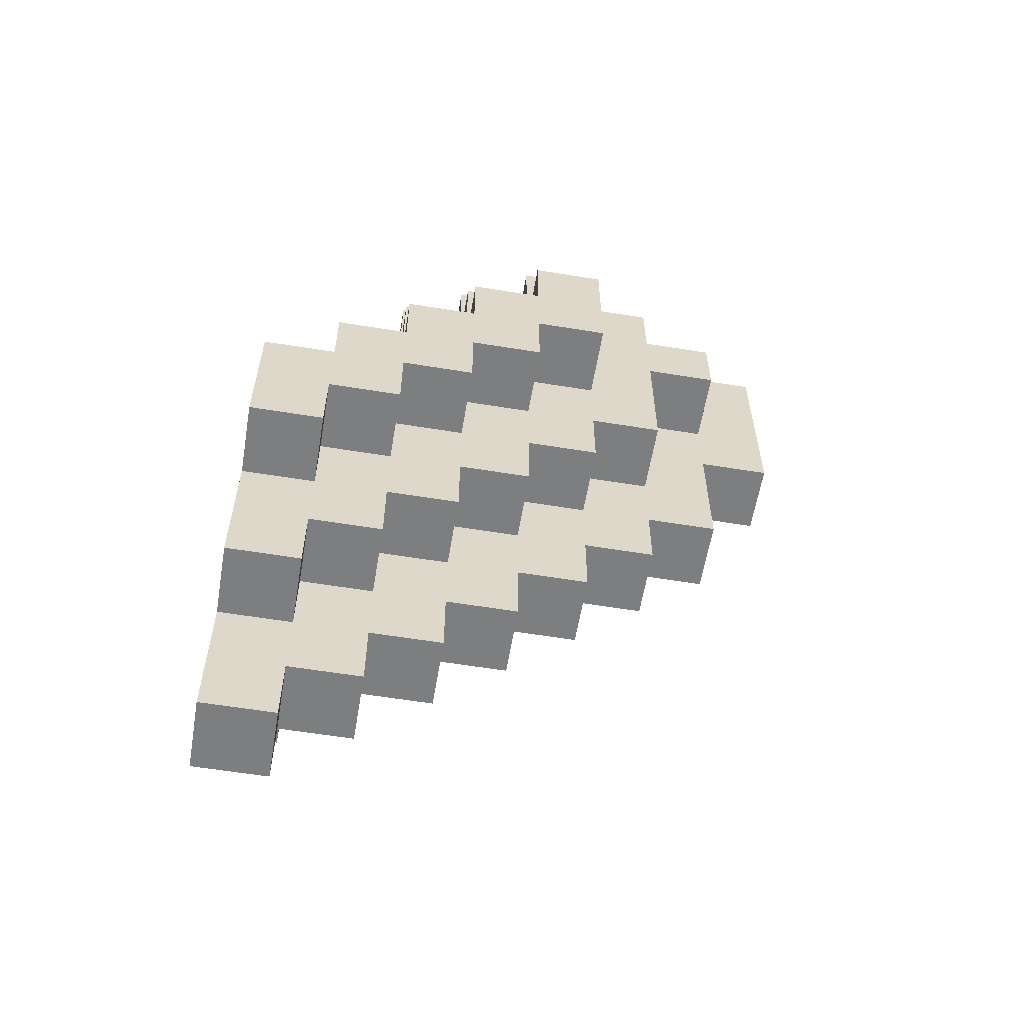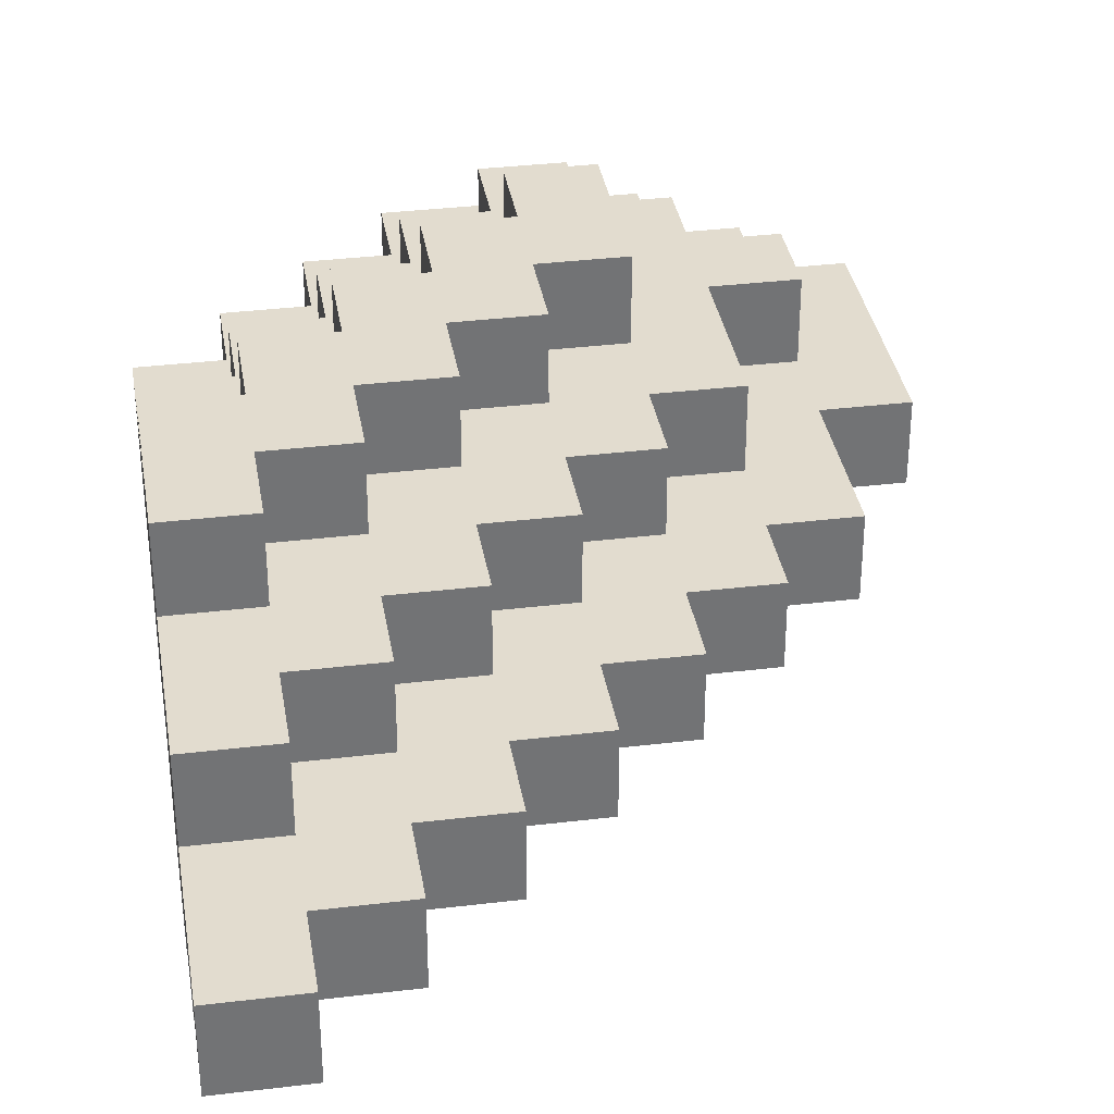
<metadata>
{"format":"obj","ext":"obj","renderer":"f3d","projection":"perspective","resolution":1024,"background":"white","views":[{"elev":-59.3,"azim":-9.5,"up":"+Y"},{"elev":34.6,"azim":-9.2,"up":"+Z"}]}
</metadata>
<code>
g heart1
v -4 0 0.5
v -4 0 -0.5
v -4 2 1.5
v -4 2 0.5
v -4 2 -0.5
v -4 2 -1.5
v -4 3 0.5
v -4 3 -0.5
v -4 4 2.5
v -4 4 1.5
v -4 4 -1.5
v -4 4 -2.5
v -4 6 2.5
v -4 6 1.5
v -4 6 -1.5
v -4 6 -2.5
v -4 7 0.5
v -4 7 -0.5
v -4 8 1.5
v -4 8 0.5
v -4 8 -0.5
v -4 8 -1.5
v -4 10 0.5
v -4 10 -0.5
v -3 6 2.5
v -3 6 1.5
v -3 6 -1.5
v -3 6 -2.5
v -3 7 2.5
v -3 7 1.5
v -3 7 -1.5
v -3 7 -2.5
v -3 8 1.5
v -3 8 0.5
v -3 8 -0.5
v -3 8 -1.5
v -3 9 1.5
v -3 9 0.5
v -3 9 -0.5
v -3 9 -1.5
v -3 10 0.5
v -3 10 -0.5
v -3 11 0.5
v -3 11 -0.5
v -2 7 2.5
v -2 7 1.5
v -2 7 -1.5
v -2 7 -2.5
v -2 8 2.5
v -2 8 1.5
v -2 8 -1.5
v -2 8 -2.5
v -2 9 1.5
v -2 9 0.5
v -2 9 -0.5
v -2 9 -1.5
v -2 10 1.5
v -2 10 0.5
v -2 10 -0.5
v -2 10 -1.5
v -2 11 0.5
v -2 11 -0.5
v -2 12 0.5
v -2 12 -0.5
v -1 8 2.5
v -1 8 1.5
v -1 8 -1.5
v -1 8 -2.5
v -1 9 2.5
v -1 9 1.5
v -1 9 -1.5
v -1 9 -2.5
v -1 10 1.5
v -1 10 0.5
v -1 10 -0.5
v -1 10 -1.5
v -1 11 1.5
v -1 11 0.5
v -1 11 -0.5
v -1 11 -1.5
v -1 12 0.5
v -1 12 -0.5
v -1 13 0.5
v -1 13 -0.5
v 0 9 2.5
v 0 9 1.5
v 0 9 -1.5
v 0 9 -2.5
v 0 10 2.5
v 0 10 1.5
v 0 10 -1.5
v 0 10 -2.5
v 0 11 1.5
v 0 11 0.5
v 0 11 -0.5
v 0 11 -1.5
v 0 12 1.5
v 0 12 0.5
v 0 12 -0.5
v 0 12 -1.5
v -3 0 0.5
v -3 0 -0.5
v -3 1 0.5
v -3 1 -0.5
v -3 2 1.5
v -3 2 0.5
v -3 2 -0.5
v -3 2 -1.5
v -3 3 1.5
v -3 3 0.5
v -3 3 -0.5
v -3 3 -1.5
v -3 4 2.5
v -3 4 1.5
v -3 4 -1.5
v -3 4 -2.5
v -3 5 2.5
v -3 5 1.5
v -3 5 -1.5
v -3 5 -2.5
v -2 1 0.5
v -2 1 -0.5
v -2 2 0.5
v -2 2 -0.5
v -2 3 1.5
v -2 3 0.5
v -2 3 -0.5
v -2 3 -1.5
v -2 4 1.5
v -2 4 0.5
v -2 4 -0.5
v -2 4 -1.5
v -2 5 2.5
v -2 5 1.5
v -2 5 -1.5
v -2 5 -2.5
v -2 6 2.5
v -2 6 1.5
v -2 6 -1.5
v -2 6 -2.5
v -1 2 0.5
v -1 2 -0.5
v -1 3 0.5
v -1 3 -0.5
v -1 4 1.5
v -1 4 0.5
v -1 4 -0.5
v -1 4 -1.5
v -1 5 1.5
v -1 5 0.5
v -1 5 -0.5
v -1 5 -1.5
v -1 6 2.5
v -1 6 1.5
v -1 6 -1.5
v -1 6 -2.5
v -1 7 2.5
v -1 7 1.5
v -1 7 -1.5
v -1 7 -2.5
v 0 3 0.5
v 0 3 -0.5
v 0 4 0.5
v 0 4 -0.5
v 0 5 1.5
v 0 5 0.5
v 0 5 -0.5
v 0 5 -1.5
v 0 6 1.5
v 0 6 0.5
v 0 6 -0.5
v 0 6 -1.5
v 0 7 2.5
v 0 7 1.5
v 0 7 -1.5
v 0 7 -2.5
v 0 8 2.5
v 0 8 1.5
v 0 8 -1.5
v 0 8 -2.5
v 1 4 0.5
v 1 4 -0.5
v 1 5 0.5
v 1 5 -0.5
v 1 6 1.5
v 1 6 0.5
v 1 6 -0.5
v 1 6 -1.5
v 1 7 1.5
v 1 7 0.5
v 1 7 -0.5
v 1 7 -1.5
v 1 8 2.5
v 1 8 1.5
v 1 8 -1.5
v 1 8 -2.5
v 1 10 2.5
v 1 10 1.5
v 1 10 -1.5
v 1 10 -2.5
v 1 11 1.5
v 1 11 0.5
v 1 11 -0.5
v 1 11 -1.5
v 1 12 1.5
v 1 12 0.5
v 1 12 -0.5
v 1 12 -1.5
v 2 5 0.5
v 2 5 -0.5
v 2 6 0.5
v 2 6 -0.5
v 2 7 1.5
v 2 7 0.5
v 2 7 -0.5
v 2 7 -1.5
v 2 9 1.5
v 2 9 0.5
v 2 9 -0.5
v 2 9 -1.5
v 2 10 1.5
v 2 10 0.5
v 2 10 -0.5
v 2 10 -1.5
v 2 11 1.5
v 2 11 0.5
v 2 11 -0.5
v 2 11 -1.5
v 2 12 0.5
v 2 12 -0.5
v 2 13 0.5
v 2 13 -0.5
v 3 6 0.5
v 3 6 -0.5
v 3 8 0.5
v 3 8 -0.5
v 3 9 1.5
v 3 9 0.5
v 3 9 -0.5
v 3 9 -1.5
v 3 10 1.5
v 3 10 0.5
v 3 10 -0.5
v 3 10 -1.5
v 3 11 0.5
v 3 11 -0.5
v 3 12 0.5
v 3 12 -0.5
v 4 8 0.5
v 4 8 -0.5
v 4 11 0.5
v 4 11 -0.5
v -4 4 2.5
v -4 6 2.5
v -3 4 2.5
v -3 5 2.5
v -3 6 2.5
v -3 7 2.5
v -2 5 2.5
v -2 6 2.5
v -2 7 2.5
v -2 8 2.5
v -1 6 2.5
v -1 7 2.5
v -1 8 2.5
v -1 9 2.5
v 0 7 2.5
v 0 8 2.5
v 0 9 2.5
v 0 10 2.5
v 1 8 2.5
v 1 10 2.5
v -4 2 1.5
v -4 4 1.5
v -4 6 1.5
v -4 8 1.5
v -3 2 1.5
v -3 3 1.5
v -3 4 1.5
v -3 5 1.5
v -3 6 1.5
v -3 7 1.5
v -3 8 1.5
v -3 9 1.5
v -2 3 1.5
v -2 4 1.5
v -2 5 1.5
v -2 6 1.5
v -2 7 1.5
v -2 8 1.5
v -2 9 1.5
v -2 10 1.5
v -1 4 1.5
v -1 5 1.5
v -1 6 1.5
v -1 7 1.5
v -1 8 1.5
v -1 9 1.5
v -1 10 1.5
v -1 11 1.5
v 0 5 1.5
v 0 6 1.5
v 0 7 1.5
v 0 8 1.5
v 0 9 1.5
v 0 10 1.5
v 0 11 1.5
v 0 12 1.5
v 1 6 1.5
v 1 7 1.5
v 1 8 1.5
v 1 10 1.5
v 1 11 1.5
v 1 12 1.5
v 2 7 1.5
v 2 9 1.5
v 2 10 1.5
v 2 11 1.5
v 3 9 1.5
v 3 10 1.5
v -4 0 0.5
v -4 2 0.5
v -4 8 0.5
v -4 10 0.5
v -3 0 0.5
v -3 1 0.5
v -3 2 0.5
v -3 3 0.5
v -3 8 0.5
v -3 9 0.5
v -3 10 0.5
v -3 11 0.5
v -2 1 0.5
v -2 2 0.5
v -2 3 0.5
v -2 4 0.5
v -2 9 0.5
v -2 10 0.5
v -2 11 0.5
v -2 12 0.5
v -1 2 0.5
v -1 3 0.5
v -1 4 0.5
v -1 5 0.5
v -1 10 0.5
v -1 11 0.5
v -1 12 0.5
v -1 13 0.5
v 0 3 0.5
v 0 4 0.5
v 0 5 0.5
v 0 6 0.5
v 0 11 0.5
v 0 12 0.5
v 1 4 0.5
v 1 5 0.5
v 1 6 0.5
v 1 7 0.5
v 1 11 0.5
v 1 12 0.5
v 2 5 0.5
v 2 6 0.5
v 2 7 0.5
v 2 9 0.5
v 2 10 0.5
v 2 11 0.5
v 2 12 0.5
v 2 13 0.5
v 3 6 0.5
v 3 8 0.5
v 3 9 0.5
v 3 10 0.5
v 3 11 0.5
v 3 12 0.5
v 4 8 0.5
v 4 11 0.5
v -4 0 -0.5
v -4 2 -0.5
v -4 8 -0.5
v -4 10 -0.5
v -3 0 -0.5
v -3 1 -0.5
v -3 2 -0.5
v -3 3 -0.5
v -3 8 -0.5
v -3 9 -0.5
v -3 10 -0.5
v -3 11 -0.5
v -2 1 -0.5
v -2 2 -0.5
v -2 3 -0.5
v -2 4 -0.5
v -2 9 -0.5
v -2 10 -0.5
v -2 11 -0.5
v -2 12 -0.5
v -1 2 -0.5
v -1 3 -0.5
v -1 4 -0.5
v -1 5 -0.5
v -1 10 -0.5
v -1 11 -0.5
v -1 12 -0.5
v -1 13 -0.5
v 0 3 -0.5
v 0 4 -0.5
v 0 5 -0.5
v 0 6 -0.5
v 0 11 -0.5
v 0 12 -0.5
v 1 4 -0.5
v 1 5 -0.5
v 1 6 -0.5
v 1 7 -0.5
v 1 11 -0.5
v 1 12 -0.5
v 2 5 -0.5
v 2 6 -0.5
v 2 7 -0.5
v 2 9 -0.5
v 2 10 -0.5
v 2 11 -0.5
v 2 12 -0.5
v 2 13 -0.5
v 3 6 -0.5
v 3 8 -0.5
v 3 9 -0.5
v 3 10 -0.5
v 3 11 -0.5
v 3 12 -0.5
v 4 8 -0.5
v 4 11 -0.5
v -4 2 -1.5
v -4 4 -1.5
v -4 6 -1.5
v -4 8 -1.5
v -3 2 -1.5
v -3 3 -1.5
v -3 4 -1.5
v -3 5 -1.5
v -3 6 -1.5
v -3 7 -1.5
v -3 8 -1.5
v -3 9 -1.5
v -2 3 -1.5
v -2 4 -1.5
v -2 5 -1.5
v -2 6 -1.5
v -2 7 -1.5
v -2 8 -1.5
v -2 9 -1.5
v -2 10 -1.5
v -1 4 -1.5
v -1 5 -1.5
v -1 6 -1.5
v -1 7 -1.5
v -1 8 -1.5
v -1 9 -1.5
v -1 10 -1.5
v -1 11 -1.5
v 0 5 -1.5
v 0 6 -1.5
v 0 7 -1.5
v 0 8 -1.5
v 0 9 -1.5
v 0 10 -1.5
v 0 11 -1.5
v 0 12 -1.5
v 1 6 -1.5
v 1 7 -1.5
v 1 8 -1.5
v 1 10 -1.5
v 1 11 -1.5
v 1 12 -1.5
v 2 7 -1.5
v 2 9 -1.5
v 2 10 -1.5
v 2 11 -1.5
v 3 9 -1.5
v 3 10 -1.5
v -4 4 -2.5
v -4 6 -2.5
v -3 4 -2.5
v -3 5 -2.5
v -3 6 -2.5
v -3 7 -2.5
v -2 5 -2.5
v -2 6 -2.5
v -2 7 -2.5
v -2 8 -2.5
v -1 6 -2.5
v -1 7 -2.5
v -1 8 -2.5
v -1 9 -2.5
v 0 7 -2.5
v 0 8 -2.5
v 0 9 -2.5
v 0 10 -2.5
v 1 8 -2.5
v 1 10 -2.5
v -4 0 0.5
v -3 0 0.5
v -4 0 -0.5
v -3 0 -0.5
v -3 1 0.5
v -2 1 0.5
v -3 1 -0.5
v -2 1 -0.5
v -4 2 1.5
v -3 2 1.5
v -4 2 0.5
v -3 2 0.5
v -2 2 0.5
v -1 2 0.5
v -4 2 -0.5
v -3 2 -0.5
v -2 2 -0.5
v -1 2 -0.5
v -4 2 -1.5
v -3 2 -1.5
v -3 3 1.5
v -2 3 1.5
v -3 3 0.5
v -2 3 0.5
v -1 3 0.5
v 0 3 0.5
v -3 3 -0.5
v -2 3 -0.5
v -1 3 -0.5
v 0 3 -0.5
v -3 3 -1.5
v -2 3 -1.5
v -4 4 2.5
v -3 4 2.5
v -4 4 1.5
v -3 4 1.5
v -2 4 1.5
v -1 4 1.5
v -2 4 0.5
v -1 4 0.5
v 0 4 0.5
v 1 4 0.5
v -2 4 -0.5
v -1 4 -0.5
v 0 4 -0.5
v 1 4 -0.5
v -4 4 -1.5
v -3 4 -1.5
v -2 4 -1.5
v -1 4 -1.5
v -4 4 -2.5
v -3 4 -2.5
v -3 5 2.5
v -2 5 2.5
v -3 5 1.5
v -2 5 1.5
v -1 5 1.5
v 0 5 1.5
v -1 5 0.5
v 0 5 0.5
v 1 5 0.5
v 2 5 0.5
v -1 5 -0.5
v 0 5 -0.5
v 1 5 -0.5
v 2 5 -0.5
v -3 5 -1.5
v -2 5 -1.5
v -1 5 -1.5
v 0 5 -1.5
v -3 5 -2.5
v -2 5 -2.5
v -2 6 2.5
v -1 6 2.5
v -2 6 1.5
v -1 6 1.5
v 0 6 1.5
v 1 6 1.5
v 0 6 0.5
v 1 6 0.5
v 2 6 0.5
v 3 6 0.5
v 0 6 -0.5
v 1 6 -0.5
v 2 6 -0.5
v 3 6 -0.5
v -2 6 -1.5
v -1 6 -1.5
v 0 6 -1.5
v 1 6 -1.5
v -2 6 -2.5
v -1 6 -2.5
v -1 7 2.5
v 0 7 2.5
v -1 7 1.5
v 0 7 1.5
v 1 7 1.5
v 2 7 1.5
v 1 7 0.5
v 2 7 0.5
v 1 7 -0.5
v 2 7 -0.5
v -1 7 -1.5
v 0 7 -1.5
v 1 7 -1.5
v 2 7 -1.5
v -1 7 -2.5
v 0 7 -2.5
v 0 8 2.5
v 1 8 2.5
v 0 8 1.5
v 1 8 1.5
v 3 8 0.5
v 4 8 0.5
v 3 8 -0.5
v 4 8 -0.5
v 0 8 -1.5
v 1 8 -1.5
v 0 8 -2.5
v 1 8 -2.5
v 2 9 1.5
v 3 9 1.5
v 2 9 0.5
v 3 9 0.5
v 2 9 -0.5
v 3 9 -0.5
v 2 9 -1.5
v 3 9 -1.5
v -4 6 2.5
v -3 6 2.5
v -4 6 1.5
v -3 6 1.5
v -4 6 -1.5
v -3 6 -1.5
v -4 6 -2.5
v -3 6 -2.5
v -3 7 2.5
v -2 7 2.5
v -3 7 1.5
v -2 7 1.5
v -3 7 -1.5
v -2 7 -1.5
v -3 7 -2.5
v -2 7 -2.5
v -2 8 2.5
v -1 8 2.5
v -4 8 1.5
v -3 8 1.5
v -2 8 1.5
v -1 8 1.5
v -4 8 0.5
v -3 8 0.5
v -4 8 -0.5
v -3 8 -0.5
v -4 8 -1.5
v -3 8 -1.5
v -2 8 -1.5
v -1 8 -1.5
v -2 8 -2.5
v -1 8 -2.5
v -1 9 2.5
v 0 9 2.5
v -3 9 1.5
v -2 9 1.5
v -1 9 1.5
v 0 9 1.5
v -3 9 0.5
v -2 9 0.5
v -3 9 -0.5
v -2 9 -0.5
v -3 9 -1.5
v -2 9 -1.5
v -1 9 -1.5
v 0 9 -1.5
v -1 9 -2.5
v 0 9 -2.5
v 0 10 2.5
v 1 10 2.5
v -2 10 1.5
v -1 10 1.5
v 0 10 1.5
v 1 10 1.5
v 2 10 1.5
v 3 10 1.5
v -4 10 0.5
v -3 10 0.5
v -2 10 0.5
v -1 10 0.5
v 2 10 0.5
v 3 10 0.5
v -4 10 -0.5
v -3 10 -0.5
v -2 10 -0.5
v -1 10 -0.5
v 2 10 -0.5
v 3 10 -0.5
v -2 10 -1.5
v -1 10 -1.5
v 0 10 -1.5
v 1 10 -1.5
v 2 10 -1.5
v 3 10 -1.5
v 0 10 -2.5
v 1 10 -2.5
v -1 11 1.5
v 0 11 1.5
v 1 11 1.5
v 2 11 1.5
v -3 11 0.5
v -2 11 0.5
v -1 11 0.5
v 0 11 0.5
v 1 11 0.5
v 2 11 0.5
v 3 11 0.5
v 4 11 0.5
v -3 11 -0.5
v -2 11 -0.5
v -1 11 -0.5
v 0 11 -0.5
v 1 11 -0.5
v 2 11 -0.5
v 3 11 -0.5
v 4 11 -0.5
v -1 11 -1.5
v 0 11 -1.5
v 1 11 -1.5
v 2 11 -1.5
v 0 12 1.5
v 1 12 1.5
v -2 12 0.5
v -1 12 0.5
v 0 12 0.5
v 1 12 0.5
v 2 12 0.5
v 3 12 0.5
v -2 12 -0.5
v -1 12 -0.5
v 0 12 -0.5
v 1 12 -0.5
v 2 12 -0.5
v 3 12 -0.5
v 0 12 -1.5
v 1 12 -1.5
v -1 13 0.5
v 2 13 0.5
v -1 13 -0.5
v 2 13 -0.5
f 4 2 1
f 5 2 4
f 7 4 3
f 7 5 4
f 8 6 5
f 8 5 7
f 10 7 3
f 11 6 8
f 13 10 9
f 14 7 10
f 14 10 13
f 15 12 11
f 15 11 8
f 16 12 15
f 17 7 14
f 17 8 7
f 18 15 8
f 18 8 17
f 19 17 14
f 20 18 17
f 20 17 19
f 21 15 18
f 21 18 20
f 22 15 21
f 23 21 20
f 24 21 23
f 29 26 25
f 30 26 29
f 31 28 27
f 32 28 31
f 37 34 33
f 38 34 37
f 39 36 35
f 40 36 39
f 43 42 41
f 44 42 43
f 49 46 45
f 50 46 49
f 51 48 47
f 52 48 51
f 57 54 53
f 58 54 57
f 59 56 55
f 60 56 59
f 63 62 61
f 64 62 63
f 69 66 65
f 70 66 69
f 71 68 67
f 72 68 71
f 77 74 73
f 78 74 77
f 79 76 75
f 80 76 79
f 83 82 81
f 84 82 83
f 89 86 85
f 90 86 89
f 91 88 87
f 92 88 91
f 97 94 93
f 98 94 97
f 99 96 95
f 100 96 99
f 101 102 103
f 103 102 104
f 105 106 109
f 109 106 110
f 107 108 111
f 111 108 112
f 113 114 117
f 117 114 118
f 115 116 119
f 119 116 120
f 121 122 123
f 123 122 124
f 125 126 129
f 129 126 130
f 127 128 131
f 131 128 132
f 133 134 137
f 137 134 138
f 135 136 139
f 139 136 140
f 141 142 143
f 143 142 144
f 145 146 149
f 149 146 150
f 147 148 151
f 151 148 152
f 153 154 157
f 157 154 158
f 155 156 159
f 159 156 160
f 161 162 163
f 163 162 164
f 165 166 169
f 169 166 170
f 167 168 171
f 171 168 172
f 173 174 177
f 177 174 178
f 175 176 179
f 179 176 180
f 181 182 183
f 183 182 184
f 185 186 189
f 189 186 190
f 187 188 191
f 191 188 192
f 193 194 197
f 197 194 198
f 195 196 199
f 199 196 200
f 201 202 205
f 205 202 206
f 203 204 207
f 207 204 208
f 209 210 211
f 211 210 212
f 213 214 217
f 217 214 218
f 215 216 219
f 219 216 220
f 221 222 225
f 225 222 226
f 223 224 227
f 227 224 228
f 229 230 231
f 231 230 232
f 233 234 235
f 235 234 236
f 237 238 241
f 241 238 242
f 239 240 243
f 243 240 244
f 245 246 247
f 247 246 248
f 249 250 251
f 251 250 252
f 255 254 253
f 256 254 255
f 257 254 256
f 259 258 257
f 259 257 256
f 260 258 259
f 261 258 260
f 263 262 261
f 263 261 260
f 264 262 263
f 265 262 264
f 267 266 265
f 267 265 264
f 268 266 267
f 269 266 268
f 271 270 269
f 271 269 268
f 272 270 271
f 277 274 273
f 278 274 277
f 279 274 278
f 281 276 275
f 282 276 281
f 283 276 282
f 285 280 279
f 285 279 278
f 286 280 285
f 287 280 286
f 289 284 283
f 289 283 282
f 290 284 289
f 291 284 290
f 293 288 287
f 293 287 286
f 294 288 293
f 295 288 294
f 297 292 291
f 297 291 290
f 298 292 297
f 299 292 298
f 301 296 295
f 301 295 294
f 302 296 301
f 303 296 302
f 305 300 299
f 305 299 298
f 306 300 305
f 307 300 306
f 309 304 303
f 309 303 302
f 310 304 309
f 311 304 310
f 312 308 307
f 312 307 306
f 313 308 312
f 314 308 313
f 315 311 310
f 315 313 312
f 315 312 311
f 316 313 315
f 317 313 316
f 318 313 317
f 319 317 316
f 320 317 319
f 325 322 321
f 326 322 325
f 327 322 326
f 329 324 323
f 330 324 329
f 331 324 330
f 333 328 327
f 333 327 326
f 334 328 333
f 335 328 334
f 337 332 331
f 337 331 330
f 338 332 337
f 339 332 338
f 341 336 335
f 341 335 334
f 342 336 341
f 343 336 342
f 345 340 339
f 345 339 338
f 346 340 345
f 347 340 346
f 349 344 343
f 349 343 342
f 350 344 349
f 351 344 350
f 353 348 347
f 353 347 346
f 354 348 353
f 355 352 351
f 355 351 350
f 356 352 355
f 357 352 356
f 360 348 354
f 361 358 357
f 361 357 356
f 362 358 361
f 363 358 362
f 366 360 359
f 367 348 360
f 367 360 366
f 368 348 367
f 369 364 363
f 369 363 362
f 370 364 369
f 371 364 370
f 372 366 365
f 372 367 366
f 373 367 372
f 374 367 373
f 375 371 370
f 375 373 372
f 375 372 371
f 376 373 375
f 377 378 381
f 381 378 382
f 382 378 383
f 379 380 385
f 385 380 386
f 386 380 387
f 383 384 389
f 382 383 389
f 389 384 390
f 390 384 391
f 387 388 393
f 386 387 393
f 393 388 394
f 394 388 395
f 391 392 397
f 390 391 397
f 397 392 398
f 398 392 399
f 395 396 401
f 394 395 401
f 401 396 402
f 402 396 403
f 399 400 405
f 398 399 405
f 405 400 406
f 406 400 407
f 403 404 409
f 402 403 409
f 409 404 410
f 407 408 411
f 406 407 411
f 411 408 412
f 412 408 413
f 410 404 416
f 413 414 417
f 412 413 417
f 417 414 418
f 418 414 419
f 415 416 422
f 416 404 423
f 422 416 423
f 423 404 424
f 419 420 425
f 418 419 425
f 425 420 426
f 426 420 427
f 421 422 428
f 422 423 428
f 428 423 429
f 429 423 430
f 426 427 431
f 428 429 431
f 427 428 431
f 431 429 432
f 433 434 437
f 437 434 438
f 438 434 439
f 435 436 441
f 441 436 442
f 442 436 443
f 439 440 445
f 438 439 445
f 445 440 446
f 446 440 447
f 443 444 449
f 442 443 449
f 449 444 450
f 450 444 451
f 447 448 453
f 446 447 453
f 453 448 454
f 454 448 455
f 451 452 457
f 450 451 457
f 457 452 458
f 458 452 459
f 455 456 461
f 454 455 461
f 461 456 462
f 462 456 463
f 459 460 465
f 458 459 465
f 465 460 466
f 466 460 467
f 463 464 469
f 462 463 469
f 469 464 470
f 470 464 471
f 467 468 472
f 466 467 472
f 472 468 473
f 473 468 474
f 470 471 475
f 472 473 475
f 471 472 475
f 475 473 476
f 476 473 477
f 477 473 478
f 476 477 479
f 479 477 480
f 481 482 483
f 483 482 484
f 484 482 485
f 485 486 487
f 484 485 487
f 487 486 488
f 488 486 489
f 489 490 491
f 488 489 491
f 491 490 492
f 492 490 493
f 493 494 495
f 492 493 495
f 495 494 496
f 496 494 497
f 497 498 499
f 496 497 499
f 499 498 500
f 503 502 501
f 504 502 503
f 507 506 505
f 508 506 507
f 511 510 509
f 512 510 511
f 517 514 513
f 518 514 517
f 519 516 515
f 520 516 519
f 523 522 521
f 524 522 523
f 529 526 525
f 530 526 529
f 531 528 527
f 532 528 531
f 535 534 533
f 536 534 535
f 539 538 537
f 540 538 539
f 545 542 541
f 546 542 545
f 549 544 543
f 550 544 549
f 551 548 547
f 552 548 551
f 555 554 553
f 556 554 555
f 559 558 557
f 560 558 559
f 565 562 561
f 566 562 565
f 569 564 563
f 570 564 569
f 571 568 567
f 572 568 571
f 575 574 573
f 576 574 575
f 579 578 577
f 580 578 579
f 585 582 581
f 586 582 585
f 589 584 583
f 590 584 589
f 591 588 587
f 592 588 591
f 595 594 593
f 596 594 595
f 599 598 597
f 600 598 599
f 605 602 601
f 606 602 605
f 607 604 603
f 608 604 607
f 611 610 609
f 612 610 611
f 615 614 613
f 616 614 615
f 619 618 617
f 620 618 619
f 623 622 621
f 624 622 623
f 627 626 625
f 628 626 627
f 629 630 631
f 631 630 632
f 633 634 635
f 635 634 636
f 637 638 639
f 639 638 640
f 641 642 643
f 643 642 644
f 645 646 649
f 649 646 650
f 647 648 651
f 651 648 652
f 653 654 655
f 655 654 656
f 657 658 659
f 659 658 660
f 661 662 665
f 665 662 666
f 663 664 667
f 667 664 668
f 669 670 671
f 671 670 672
f 673 674 675
f 675 674 676
f 677 678 681
f 681 678 682
f 679 680 687
f 687 680 688
f 683 684 689
f 689 684 690
f 685 686 691
f 691 686 692
f 693 694 697
f 697 694 698
f 695 696 701
f 701 696 702
f 699 700 703
f 703 700 704
f 705 706 711
f 711 706 712
f 707 708 713
f 713 708 714
f 709 710 717
f 717 710 718
f 715 716 723
f 723 716 724
f 719 720 725
f 725 720 726
f 721 722 727
f 727 722 728
f 729 730 733
f 733 730 734
f 731 732 737
f 737 732 738
f 735 736 741
f 741 736 742
f 739 740 743
f 743 740 744
f 745 746 747
f 747 746 748

</code>
